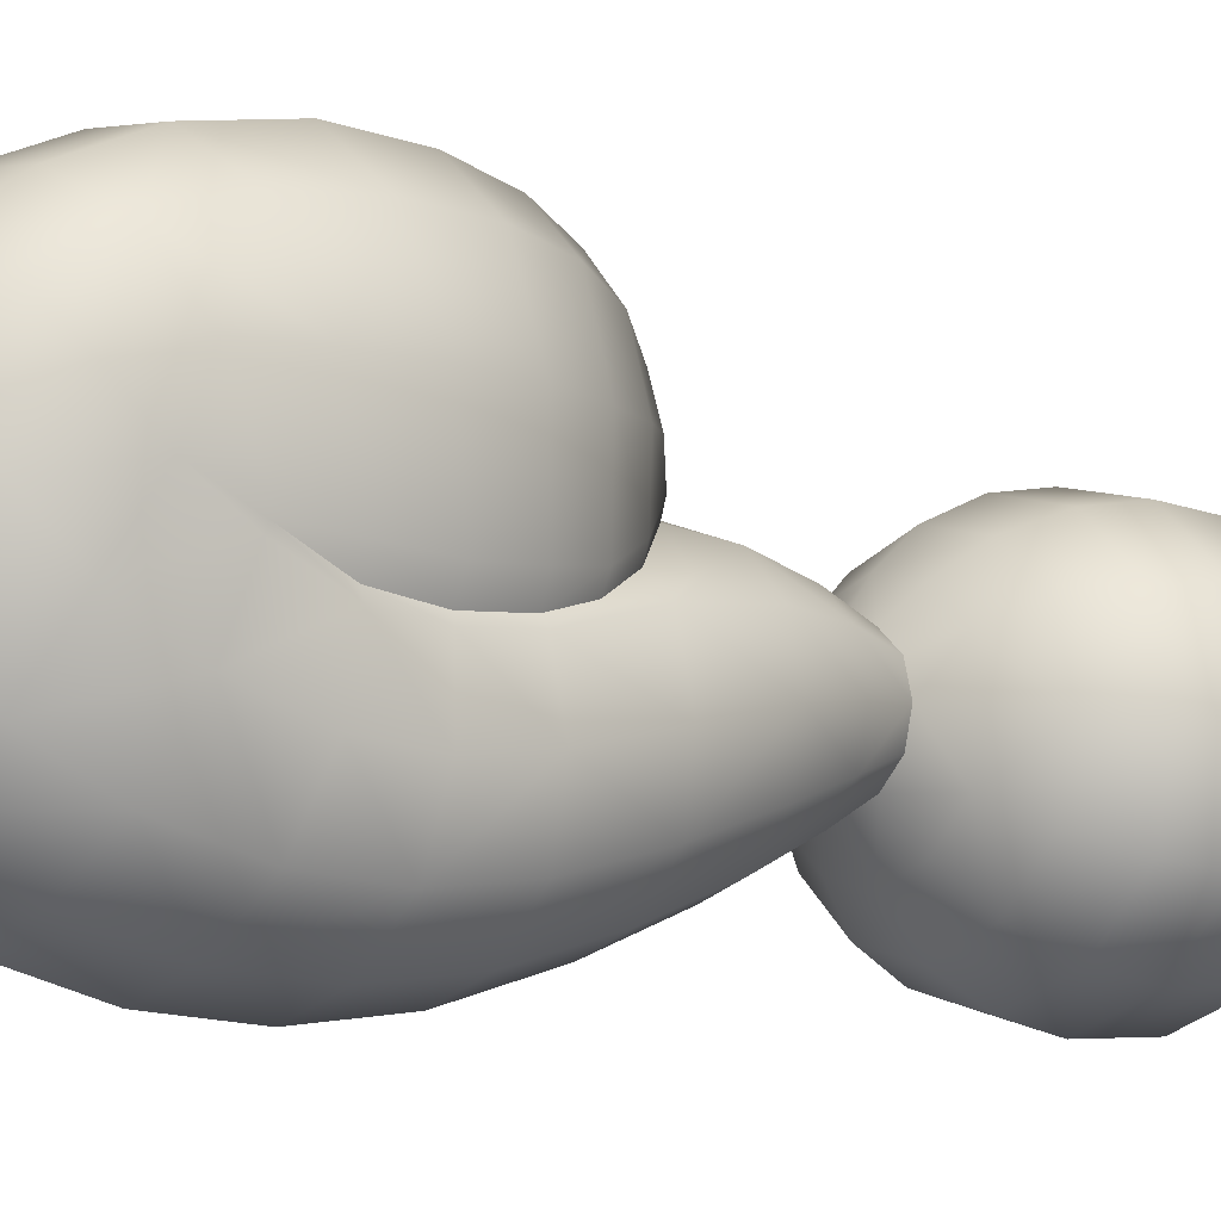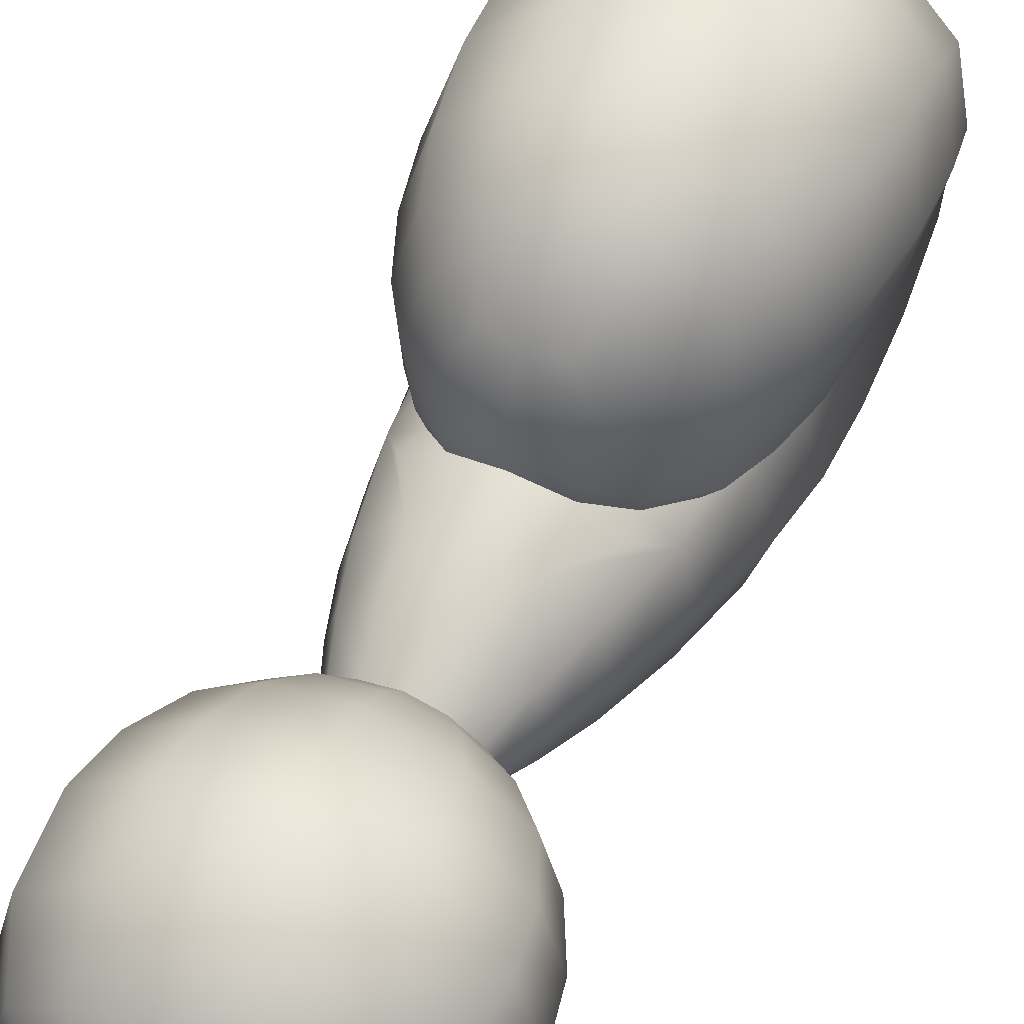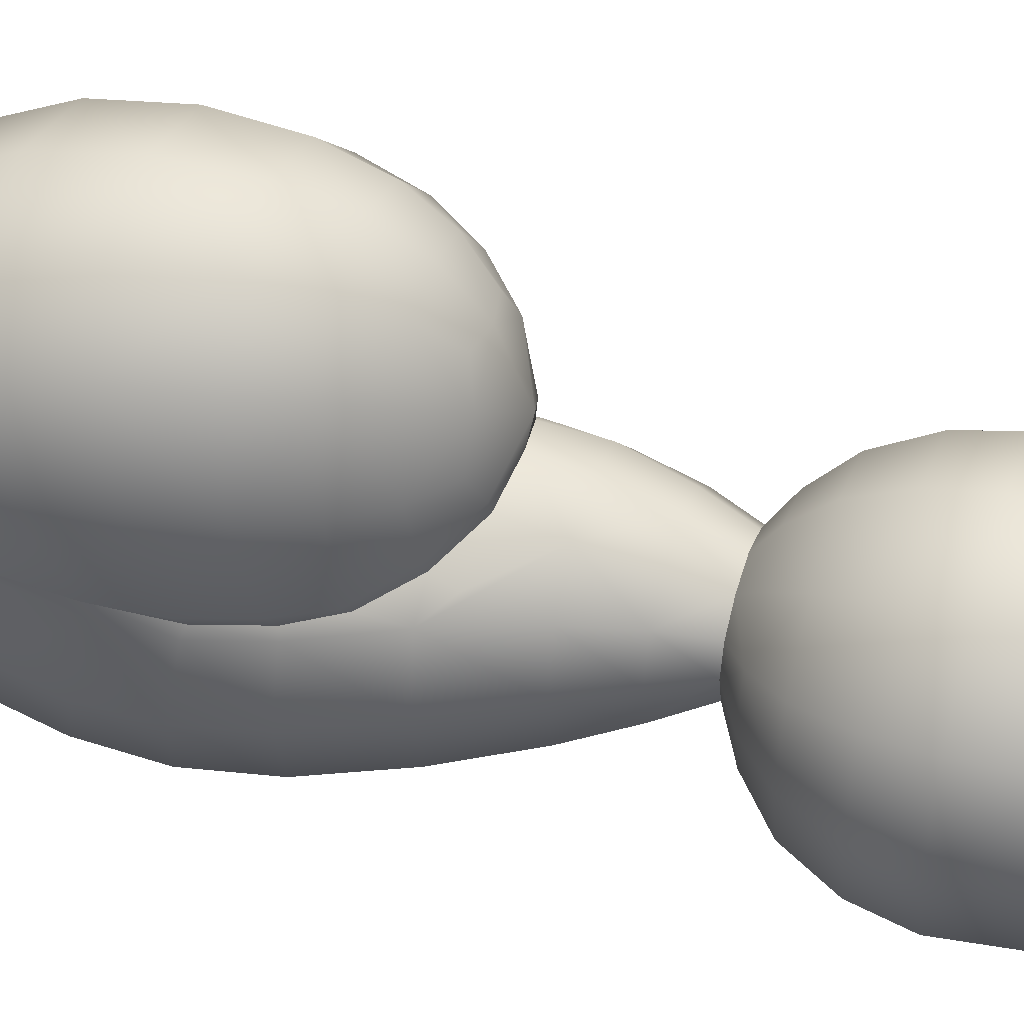
<metadata>
{"format":"obj","ext":"obj","renderer":"f3d","projection":"perspective","resolution":1024,"background":"white","views":[{"elev":-10.2,"azim":-123.8,"up":"+Z"},{"elev":55.1,"azim":25.3,"up":"+Z"},{"elev":43.3,"azim":-72.3,"up":"+Z"}]}
</metadata>
<code>
g pm0676_20_TailBSkin
v -0.01157 1.05 0.5811
v 8.352e-17 1.05 0.5782
v 8.967e-17 1.067 0.5681
v -0.01528 1.067 0.5718
v -0.02661 1.067 0.5818
v -0.01904 1.088 0.5614
v -0.02024 1.05 0.5883
v 9.468e-17 1.088 0.557
v -0.02313 1.05 0.5984
v 9.906e-17 1.118 0.5437
v -0.03003 1.067 0.597
v -0.02595 1.067 0.6123
v -0.02024 1.05 0.6086
v -0.01157 1.05 0.6158
v -0.03729 1.088 0.5934
v -0.03312 1.088 0.5738
v -0.03993 1.119 0.5631
v -0.02289 1.118 0.5489
v -0.02583 1.152 0.5384
v 1.025e-16 1.152 0.5326
v 1.063e-16 1.184 0.528
v -0.03214 1.088 0.6135
v -0.0393 1.121 0.6095
v -0.01826 1.089 0.6275
v -0.04527 1.12 0.5852
v -0.01475 1.067 0.6222
v 8.967e-17 1.067 0.6259
v 8.352e-17 1.05 0.6187
v 9.473e-17 1.089 0.6331
v 9.726e-17 1.106 0.6361
v -0.01705 1.108 0.6302
v -0.03204 1.111 0.6174
v -0.02845 1.12 0.6181
v -0.03775 1.136 0.6089
v -0.04472 1.153 0.6004
v -0.04262 1.153 0.6036
v -0.04684 1.175 0.6014
v -0.05186 1.153 0.5771
v -0.04925 1.176 0.5981
v -0.04916 1.196 0.6038
v -0.05131 1.196 0.5998
v -0.05503 1.218 0.6121
v -0.04525 1.152 0.5538
v -0.04729 1.182 0.5499
v -0.05493 1.179 0.5734
v -0.02685 1.184 0.534
v -0.02651 1.214 0.5359
v 1.084e-16 1.216 0.53
v 1.085e-16 1.248 0.5384
v -0.0559 1.203 0.5754
v -0.04711 1.21 0.5518
v -0.05618 1.229 0.584
v -0.0458 1.239 0.5599
v -0.02541 1.245 0.5442
v -0.02397 1.272 0.5596
v 1.088e-16 1.275 0.5547
v 1.085e-16 1.293 0.5804
v -0.05456 1.219 0.6093
v -0.0438 1.263 0.5739
v -0.04156 1.279 0.5936
v -0.05533 1.252 0.5975
v -0.02266 1.289 0.5831
v -0.02259 1.295 0.6106
v 1.085e-16 1.301 0.6106
v 1.089e-16 1.294 0.6403
v -0.0564 1.237 0.6212
v -0.05292 1.267 0.6144
v -0.04432 1.279 0.6295
v -0.03704 1.285 0.611
v -0.02487 1.289 0.6378
v -0.02784 1.274 0.6616
v 1.096e-16 1.278 0.666
v 1.107e-16 1.256 0.6829
v -0.05908 1.253 0.6342
v -0.05034 1.265 0.6499
v -0.05288 1.244 0.6643
v -0.02983 1.252 0.6776
v -0.03038 1.226 0.6898
v 1.112e-16 1.228 0.6955
v 1.088e-16 1.196 0.702
v -0.06237 1.232 0.6419
v -0.05823 1.22 0.6164
v -0.0627 1.208 0.6433
v -0.05593 1.198 0.6109
v -0.04916 1.196 0.6038
v -0.04684 1.175 0.6014
v -0.05362 1.176 0.6097
v -0.04262 1.153 0.6036
v -0.05365 1.219 0.6725
v -0.05127 1.191 0.6763
v -0.05998 1.183 0.6441
v -0.05445 1.159 0.6445
v -0.04909 1.155 0.6115
v -0.04307 1.137 0.6143
v -0.03775 1.136 0.6089
v -0.04636 1.139 0.6446
v -0.03925 1.142 0.6739
v -0.03172 1.121 0.6232
v -0.02845 1.12 0.6181
v -0.01705 1.108 0.6302
v -0.03626 1.123 0.645
v -0.01943 1.109 0.6356
v 9.726e-17 1.106 0.6361
v 9.798e-17 1.103 0.6487
v -0.02466 1.113 0.6463
v -0.01786 1.112 0.6612
v 9.871e-17 1.113 0.673
v -0.04629 1.163 0.6765
v -0.02614 1.166 0.6953
v -0.02986 1.125 0.6688
v -0.01722 1.127 0.6838
v -0.01169 1.115 0.6734
v 1.002e-16 1.127 0.6876
v 1.023e-16 1.144 0.6968
v -0.02212 1.144 0.6911
v 1.043e-16 1.167 0.7015
v -0.02902 1.195 0.6959
v -0.01157 1.05 0.6158
v 8.352e-17 1.05 0.6187
v 8.063e-17 1.043 0.6299
v -0.01839 1.043 0.6251
v -0.03218 1.043 0.6131
v -0.02515 1.03 0.6349
v -0.02024 1.05 0.6086
v 7.7e-17 1.03 0.6416
v -0.02313 1.05 0.5984
v 7.376e-17 1.012 0.6504
v -0.03678 1.043 0.5963
v -0.03218 1.043 0.5795
v -0.05031 1.03 0.5948
v -0.02024 1.05 0.5883
v -0.01157 1.05 0.5811
v -0.04402 1.03 0.6182
v -0.05235 1.012 0.6223
v -0.02992 1.012 0.6424
v -0.03188 0.992 0.6458
v 7.268e-17 0.992 0.6541
v 7.231e-17 0.9646 0.6522
v -0.01839 1.043 0.5675
v -0.02515 1.03 0.5547
v 8.063e-17 1.043 0.5627
v 8.352e-17 1.05 0.5782
v 7.701e-17 1.03 0.548
v 7.376e-17 1.012 0.5382
v -0.04402 1.03 0.5714
v -0.05235 1.012 0.5662
v -0.02992 1.012 0.5462
v -0.03188 0.992 0.5426
v 7.268e-17 0.992 0.534
v 7.231e-17 0.9645 0.5357
v -0.05983 1.012 0.5943
v -0.06376 0.992 0.5942
v -0.05579 0.992 0.5641
v -0.05343 0.9645 0.565
v -0.03053 0.9645 0.5441
v -0.02499 0.9419 0.5525
v 7.231e-17 0.9413 0.5468
v 7.231e-17 0.9262 0.565
v -0.05579 0.992 0.6243
v -0.05343 0.9645 0.6234
v -0.06106 0.9645 0.5942
v -0.04999 0.9419 0.5942
v -0.04976 0.9413 0.5705
v -0.02609 0.9262 0.5796
v -0.01739 0.9287 0.565
v 7.231e-17 0.9172 0.5942
v -0.02609 0.9262 0.6088
v 7.231e-17 0.925 0.6254
v -0.03961 0.9312 0.5938
v -0.03053 0.9645 0.6443
v -0.02435 0.94 0.6347
v 7.231e-17 0.94 0.6407
v -0.04265 0.9413 0.6179
v -0.01605 0.9251 0.6181
v 0.01157 1.05 0.5811
v 8.967e-17 1.067 0.5681
v 8.352e-17 1.05 0.5782
v 0.01528 1.067 0.5718
v 0.02661 1.067 0.5818
v 0.01904 1.088 0.5614
v 0.02024 1.05 0.5883
v 9.468e-17 1.088 0.557
v 0.02313 1.05 0.5984
v 9.906e-17 1.118 0.5437
v 0.03003 1.067 0.597
v 0.02595 1.067 0.6123
v 0.02024 1.05 0.6086
v 0.01157 1.05 0.6158
v 0.03729 1.088 0.5934
v 0.03312 1.088 0.5738
v 0.03993 1.119 0.5631
v 0.02289 1.118 0.5489
v 0.02583 1.152 0.5384
v 1.025e-16 1.152 0.5326
v 1.063e-16 1.184 0.528
v 0.03214 1.088 0.6135
v 0.0393 1.121 0.6095
v 0.01826 1.089 0.6275
v 0.04527 1.12 0.5852
v 0.01475 1.067 0.6222
v 8.967e-17 1.067 0.6259
v 8.352e-17 1.05 0.6187
v 9.473e-17 1.089 0.6331
v 9.726e-17 1.106 0.6361
v 0.01705 1.108 0.6302
v 0.03204 1.111 0.6174
v 0.02845 1.12 0.6181
v 0.03775 1.136 0.6089
v 0.04472 1.153 0.6004
v 0.04262 1.153 0.6036
v 0.04684 1.175 0.6014
v 0.05186 1.153 0.5771
v 0.04925 1.176 0.5981
v 0.04916 1.196 0.6038
v 0.05131 1.196 0.5998
v 0.05503 1.218 0.6121
v 0.04525 1.152 0.5538
v 0.04729 1.182 0.5499
v 0.05493 1.179 0.5734
v 0.02685 1.184 0.534
v 0.02651 1.214 0.5359
v 1.084e-16 1.216 0.53
v 1.085e-16 1.248 0.5384
v 0.0559 1.203 0.5754
v 0.04711 1.21 0.5518
v 0.05618 1.229 0.584
v 0.0458 1.239 0.5599
v 0.02541 1.245 0.5442
v 0.02397 1.272 0.5596
v 1.088e-16 1.275 0.5547
v 1.085e-16 1.293 0.5804
v 0.05456 1.219 0.6093
v 0.0438 1.263 0.5739
v 0.04156 1.279 0.5936
v 0.05533 1.252 0.5975
v 0.02266 1.289 0.5831
v 0.02259 1.295 0.6106
v 1.085e-16 1.301 0.6106
v 1.089e-16 1.294 0.6403
v 0.0564 1.237 0.6212
v 0.05292 1.267 0.6144
v 0.04432 1.279 0.6295
v 0.03704 1.285 0.611
v 0.02487 1.289 0.6378
v 0.02784 1.274 0.6616
v 1.096e-16 1.278 0.666
v 1.107e-16 1.256 0.6829
v 0.05908 1.253 0.6342
v 0.05034 1.265 0.6499
v 0.05288 1.244 0.6643
v 0.02983 1.252 0.6776
v 0.03038 1.226 0.6898
v 1.112e-16 1.228 0.6955
v 1.088e-16 1.196 0.702
v 0.06237 1.232 0.6419
v 0.05823 1.22 0.6164
v 0.0627 1.208 0.6433
v 0.05593 1.198 0.6109
v 0.04916 1.196 0.6038
v 0.04684 1.175 0.6014
v 0.05362 1.176 0.6097
v 0.04262 1.153 0.6036
v 0.05365 1.219 0.6725
v 0.05127 1.191 0.6763
v 0.05998 1.183 0.6441
v 0.05445 1.159 0.6445
v 0.04909 1.155 0.6115
v 0.04307 1.137 0.6143
v 0.03775 1.136 0.6089
v 0.04636 1.139 0.6446
v 0.03925 1.142 0.6739
v 0.03172 1.121 0.6232
v 0.02845 1.12 0.6181
v 0.01705 1.108 0.6302
v 0.03626 1.123 0.645
v 0.01943 1.109 0.6356
v 9.726e-17 1.106 0.6361
v 9.798e-17 1.103 0.6487
v 0.02466 1.113 0.6463
v 0.01786 1.112 0.6612
v 9.871e-17 1.113 0.673
v 0.04629 1.163 0.6765
v 0.02614 1.166 0.6953
v 0.02986 1.125 0.6688
v 0.01722 1.127 0.6838
v 0.01169 1.115 0.6734
v 1.002e-16 1.127 0.6876
v 1.023e-16 1.144 0.6968
v 0.02212 1.144 0.6911
v 1.043e-16 1.167 0.7015
v 0.02902 1.195 0.6959
v 0.01157 1.05 0.6158
v 8.063e-17 1.043 0.6299
v 8.352e-17 1.05 0.6187
v 0.01839 1.043 0.6251
v 0.03218 1.043 0.6131
v 0.02515 1.03 0.6349
v 0.02024 1.05 0.6086
v 7.7e-17 1.03 0.6416
v 0.02313 1.05 0.5984
v 7.376e-17 1.012 0.6504
v 0.03678 1.043 0.5963
v 0.03218 1.043 0.5795
v 0.05031 1.03 0.5948
v 0.02024 1.05 0.5883
v 0.01157 1.05 0.5811
v 0.04402 1.03 0.6182
v 0.05235 1.012 0.6223
v 0.02992 1.012 0.6424
v 0.03188 0.992 0.6458
v 7.268e-17 0.992 0.6541
v 7.231e-17 0.9646 0.6522
v 0.01839 1.043 0.5675
v 0.02515 1.03 0.5547
v 8.063e-17 1.043 0.5627
v 8.352e-17 1.05 0.5782
v 7.701e-17 1.03 0.548
v 7.376e-17 1.012 0.5382
v 0.04402 1.03 0.5714
v 0.05235 1.012 0.5662
v 0.02992 1.012 0.5462
v 0.03188 0.992 0.5426
v 7.268e-17 0.992 0.534
v 7.231e-17 0.9645 0.5357
v 0.05983 1.012 0.5943
v 0.06376 0.992 0.5942
v 0.05579 0.992 0.5641
v 0.05343 0.9645 0.565
v 0.03053 0.9645 0.5441
v 0.02499 0.9419 0.5525
v 7.231e-17 0.9413 0.5468
v 7.231e-17 0.9262 0.565
v 0.05579 0.992 0.6243
v 0.05343 0.9645 0.6234
v 0.06106 0.9645 0.5942
v 0.04999 0.9419 0.5942
v 0.04976 0.9413 0.5705
v 0.02609 0.9262 0.5796
v 0.01739 0.9287 0.565
v 7.231e-17 0.9172 0.5942
v 0.02609 0.9262 0.6088
v 7.231e-17 0.925 0.6254
v 0.03961 0.9312 0.5938
v 0.03053 0.9645 0.6443
v 0.02435 0.94 0.6347
v 7.231e-17 0.94 0.6407
v 0.04265 0.9413 0.6179
v 0.01605 0.9251 0.6181
g pm0676_20_TailBSkin_0
f 3 2 1
f 4 3 1
f 4 1 5
f 4 6 3
f 4 5 6
f 1 7 5
f 6 8 3
f 5 7 9
f 10 8 6
f 11 5 9
f 11 9 12
f 9 13 12
f 12 13 14
f 11 15 5
f 5 16 6
f 15 16 5
f 6 16 17
f 17 16 15
f 18 10 6
f 18 6 17
f 18 19 10
f 18 17 19
f 19 20 10
f 21 20 19
f 12 22 11
f 22 15 11
f 15 22 23
f 24 22 12
f 22 24 23
f 25 17 15
f 25 15 23
f 26 24 12
f 26 12 14
f 26 14 27
f 26 27 24
f 14 28 27
f 27 29 24
f 29 30 24
f 30 31 24
f 24 31 32
f 24 32 23
f 31 33 32
f 23 32 33
f 34 23 33
f 35 23 34
f 23 35 25
f 36 35 34
f 35 36 37
f 35 38 25
f 25 38 17
f 39 35 37
f 38 35 39
f 39 37 40
f 41 39 40
f 40 42 41
f 38 43 17
f 44 43 38
f 17 43 19
f 19 43 44
f 45 38 39
f 39 41 45
f 45 44 38
f 46 19 44
f 46 44 47
f 46 21 19
f 46 47 21
f 47 48 21
f 49 48 47
f 45 50 44
f 41 50 45
f 50 51 44
f 44 51 47
f 50 41 52
f 51 50 52
f 47 51 53
f 53 51 52
f 54 49 47
f 54 47 53
f 54 55 49
f 54 53 55
f 55 56 49
f 57 56 55
f 41 58 52
f 42 58 41
f 59 53 52
f 53 59 55
f 55 59 60
f 61 59 52
f 52 58 61
f 60 59 61
f 62 57 55
f 62 55 60
f 62 63 57
f 62 60 63
f 63 64 57
f 65 64 63
f 58 66 61
f 66 58 42
f 67 60 61
f 61 66 67
f 67 68 60
f 60 69 63
f 68 69 60
f 63 69 68
f 70 65 63
f 70 63 68
f 70 71 65
f 70 68 71
f 71 72 65
f 73 72 71
f 67 74 68
f 66 74 67
f 68 75 71
f 74 75 68
f 71 75 76
f 76 75 74
f 77 73 71
f 77 71 76
f 77 78 73
f 77 76 78
f 78 79 73
f 80 79 78
f 74 66 81
f 81 76 74
f 66 82 81
f 82 66 42
f 81 83 76
f 81 82 83
f 82 42 84
f 82 84 83
f 42 85 84
f 84 85 86
f 87 84 86
f 87 86 88
f 76 89 78
f 83 89 76
f 78 89 90
f 90 89 83
f 83 84 91
f 84 87 91
f 91 90 83
f 91 87 92
f 91 92 90
f 93 87 88
f 87 93 92
f 93 88 94
f 88 95 94
f 93 94 96
f 92 93 96
f 96 97 92
f 94 95 98
f 94 98 96
f 95 99 98
f 98 99 100
f 98 101 96
f 96 101 97
f 102 98 100
f 101 98 102
f 102 100 103
f 104 102 103
f 102 104 105
f 105 101 102
f 104 106 105
f 105 106 101
f 106 104 107
f 97 108 92
f 109 108 97
f 92 108 90
f 90 108 109
f 106 110 101
f 101 110 97
f 111 110 106
f 97 110 111
f 112 106 107
f 112 111 106
f 112 107 111
f 107 113 111
f 111 113 114
f 115 97 111
f 115 111 114
f 115 109 97
f 115 114 109
f 114 116 109
f 109 116 80
f 117 90 109
f 117 109 80
f 117 78 90
f 117 80 78
f 120 119 118
f 121 120 118
f 121 118 122
f 121 123 120
f 121 122 123
f 118 124 122
f 123 125 120
f 122 124 126
f 127 125 123
f 128 122 126
f 128 126 129
f 128 130 122
f 128 129 130
f 126 131 129
f 129 131 132
f 122 133 123
f 130 133 122
f 123 133 134
f 134 133 130
f 135 127 123
f 135 123 134
f 135 136 127
f 135 134 136
f 136 137 127
f 138 137 136
f 139 129 132
f 139 140 129
f 139 132 141
f 139 141 140
f 132 142 141
f 141 143 140
f 140 143 144
f 140 145 129
f 146 145 140
f 129 145 130
f 130 145 146
f 147 140 144
f 147 146 140
f 147 144 148
f 147 148 146
f 144 149 148
f 148 149 150
f 151 130 146
f 151 146 152
f 151 134 130
f 151 152 134
f 148 153 146
f 146 153 152
f 154 153 148
f 152 153 154
f 155 148 150
f 155 154 148
f 155 150 156
f 155 156 154
f 150 157 156
f 156 157 158
f 152 159 134
f 160 159 152
f 134 159 136
f 136 159 160
f 161 152 154
f 161 160 152
f 161 154 162
f 161 162 160
f 156 163 154
f 154 163 162
f 164 163 156
f 162 163 164
f 165 156 158
f 165 164 156
f 165 158 164
f 158 166 164
f 164 166 167
f 167 166 168
f 169 162 164
f 169 164 167
f 169 167 162
f 170 136 160
f 170 160 171
f 170 138 136
f 170 171 138
f 171 172 138
f 168 172 171
f 162 173 160
f 167 173 162
f 160 173 171
f 171 173 167
f 174 167 168
f 174 171 167
f 174 168 171
f 177 176 175
f 176 178 175
f 175 178 179
f 180 178 176
f 179 178 180
f 181 175 179
f 182 180 176
f 181 179 183
f 182 184 180
f 179 185 183
f 183 185 186
f 187 183 186
f 187 186 188
f 189 185 179
f 190 179 180
f 190 189 179
f 190 180 191
f 190 191 189
f 184 192 180
f 180 192 191
f 193 192 184
f 191 192 193
f 194 193 184
f 194 195 193
f 196 186 185
f 189 196 185
f 196 189 197
f 196 198 186
f 198 196 197
f 191 199 189
f 189 199 197
f 198 200 186
f 186 200 188
f 188 200 201
f 201 200 198
f 202 188 201
f 203 201 198
f 204 203 198
f 205 204 198
f 205 198 206
f 206 198 197
f 207 205 206
f 206 197 207
f 197 208 207
f 197 209 208
f 209 197 199
f 209 210 208
f 210 209 211
f 212 209 199
f 212 199 191
f 209 213 211
f 209 212 213
f 211 213 214
f 213 215 214
f 216 214 215
f 217 212 191
f 217 218 212
f 217 191 193
f 217 193 218
f 212 219 213
f 215 213 219
f 218 219 212
f 193 220 218
f 218 220 221
f 195 220 193
f 221 220 195
f 222 221 195
f 222 223 221
f 224 219 218
f 224 215 219
f 225 224 218
f 225 218 221
f 215 224 226
f 224 225 226
f 225 221 227
f 225 227 226
f 223 228 221
f 221 228 227
f 229 228 223
f 227 228 229
f 230 229 223
f 230 231 229
f 232 215 226
f 232 216 215
f 227 233 226
f 233 227 229
f 233 229 234
f 233 235 226
f 232 226 235
f 233 234 235
f 231 236 229
f 229 236 234
f 237 236 231
f 234 236 237
f 238 237 231
f 238 239 237
f 240 232 235
f 232 240 216
f 234 241 235
f 240 235 241
f 242 241 234
f 243 234 237
f 243 242 234
f 243 237 242
f 239 244 237
f 237 244 242
f 245 244 239
f 242 244 245
f 246 245 239
f 246 247 245
f 248 241 242
f 248 240 241
f 249 242 245
f 249 248 242
f 249 245 250
f 249 250 248
f 247 251 245
f 245 251 250
f 252 251 247
f 250 251 252
f 253 252 247
f 253 254 252
f 240 248 255
f 250 255 248
f 256 240 255
f 240 256 216
f 257 255 250
f 256 255 257
f 216 256 258
f 258 256 257
f 259 216 258
f 259 258 260
f 258 261 260
f 260 261 262
f 263 250 252
f 263 257 250
f 263 252 264
f 263 264 257
f 258 257 265
f 261 258 265
f 264 265 257
f 261 265 266
f 266 265 264
f 261 267 262
f 267 261 266
f 262 267 268
f 269 262 268
f 268 267 270
f 267 266 270
f 271 270 266
f 269 268 272
f 272 268 270
f 273 269 272
f 273 272 274
f 275 272 270
f 275 270 271
f 272 276 274
f 272 275 276
f 274 276 277
f 276 278 277
f 278 276 279
f 275 279 276
f 280 278 279
f 280 279 275
f 278 280 281
f 282 271 266
f 282 283 271
f 282 266 264
f 282 264 283
f 284 280 275
f 284 275 271
f 284 285 280
f 284 271 285
f 280 286 281
f 285 286 280
f 281 286 285
f 287 281 285
f 287 285 288
f 271 289 285
f 285 289 288
f 283 289 271
f 288 289 283
f 290 288 283
f 290 283 254
f 264 291 283
f 283 291 254
f 252 291 264
f 254 291 252
f 294 293 292
f 293 295 292
f 292 295 296
f 297 295 293
f 296 295 297
f 298 292 296
f 299 297 293
f 298 296 300
f 299 301 297
f 296 302 300
f 300 302 303
f 304 302 296
f 303 302 304
f 305 300 303
f 305 303 306
f 307 296 297
f 307 304 296
f 307 297 308
f 307 308 304
f 301 309 297
f 297 309 308
f 310 309 301
f 308 309 310
f 311 310 301
f 311 312 310
f 303 313 306
f 314 313 303
f 306 313 315
f 315 313 314
f 316 306 315
f 317 315 314
f 317 314 318
f 319 314 303
f 319 320 314
f 319 303 304
f 319 304 320
f 314 321 318
f 320 321 314
f 318 321 322
f 322 321 320
f 323 318 322
f 323 322 324
f 304 325 320
f 320 325 326
f 308 325 304
f 326 325 308
f 327 322 320
f 327 320 326
f 327 328 322
f 327 326 328
f 322 329 324
f 328 329 322
f 324 329 330
f 330 329 328
f 331 324 330
f 331 330 332
f 333 326 308
f 333 334 326
f 333 308 310
f 333 310 334
f 326 335 328
f 334 335 326
f 328 335 336
f 336 335 334
f 337 330 328
f 337 328 336
f 337 338 330
f 337 336 338
f 330 339 332
f 338 339 330
f 332 339 338
f 340 332 338
f 340 338 341
f 340 341 342
f 336 343 338
f 338 343 341
f 341 343 336
f 310 344 334
f 334 344 345
f 312 344 310
f 345 344 312
f 346 345 312
f 346 342 345
f 347 336 334
f 347 341 336
f 347 334 345
f 347 345 341
f 341 348 342
f 345 348 341
f 342 348 345

</code>
